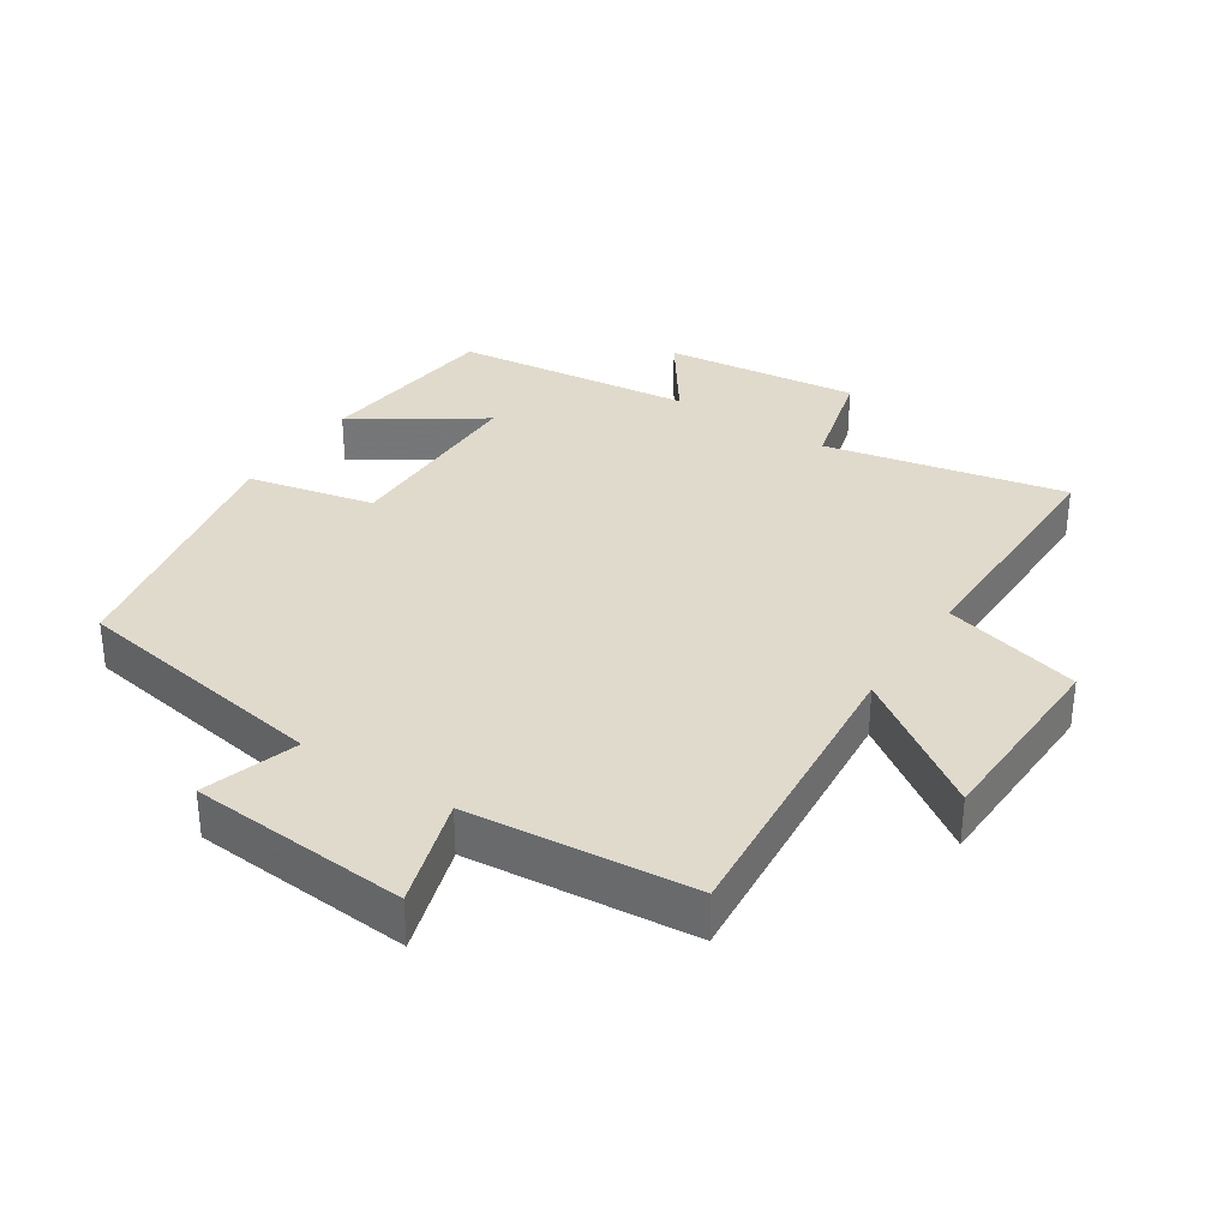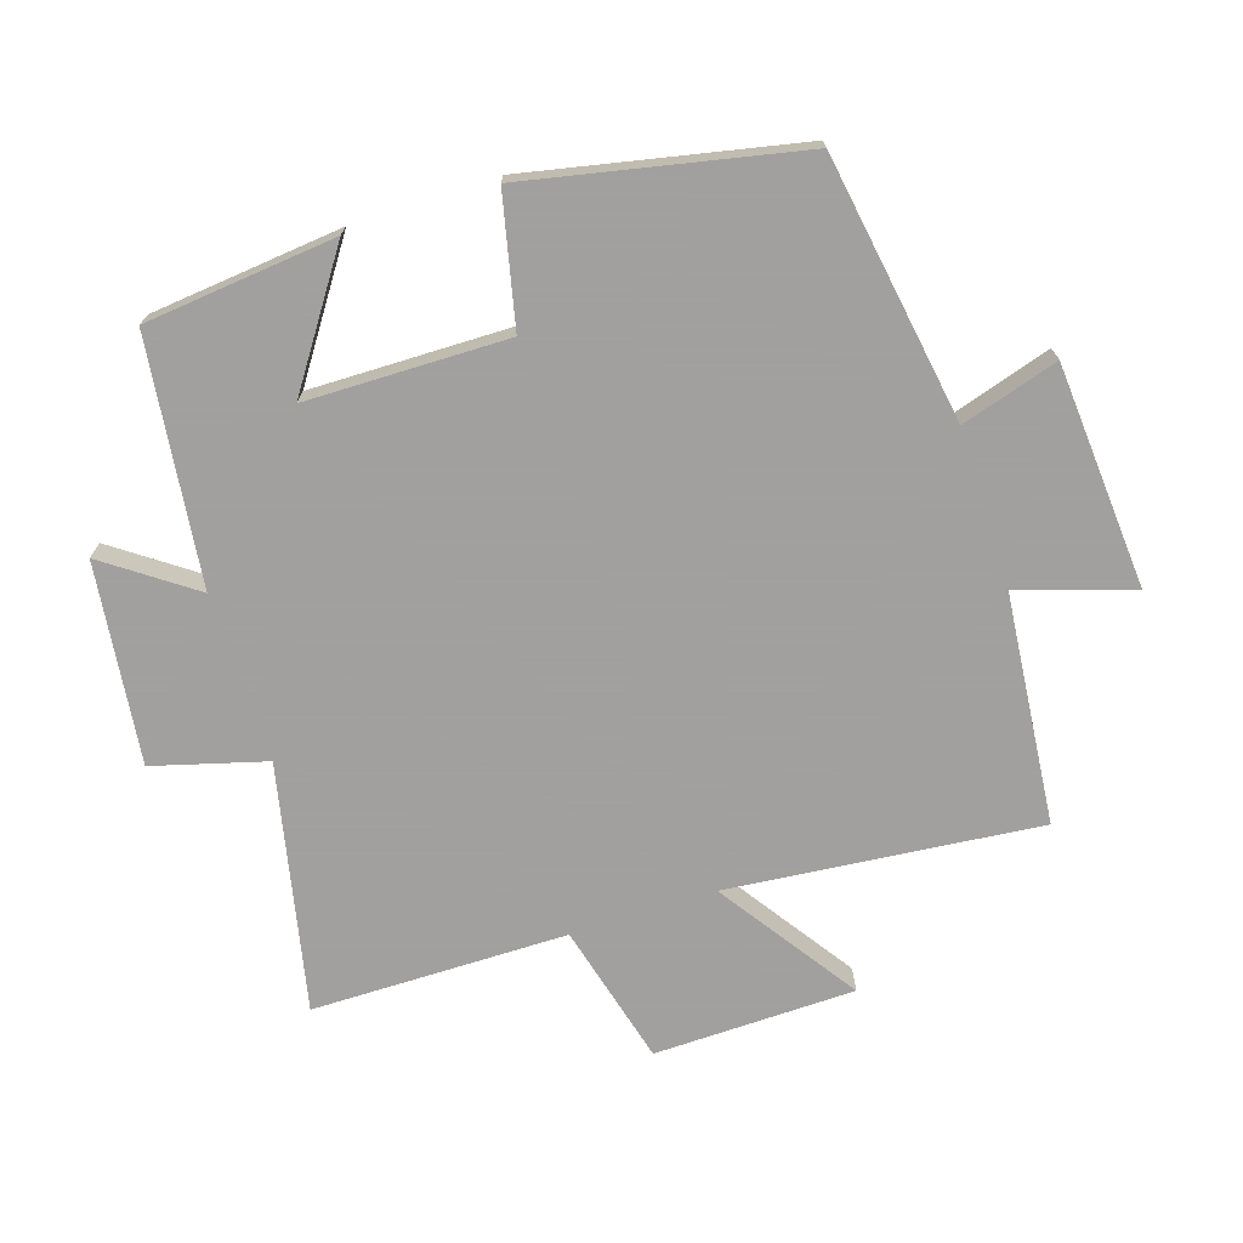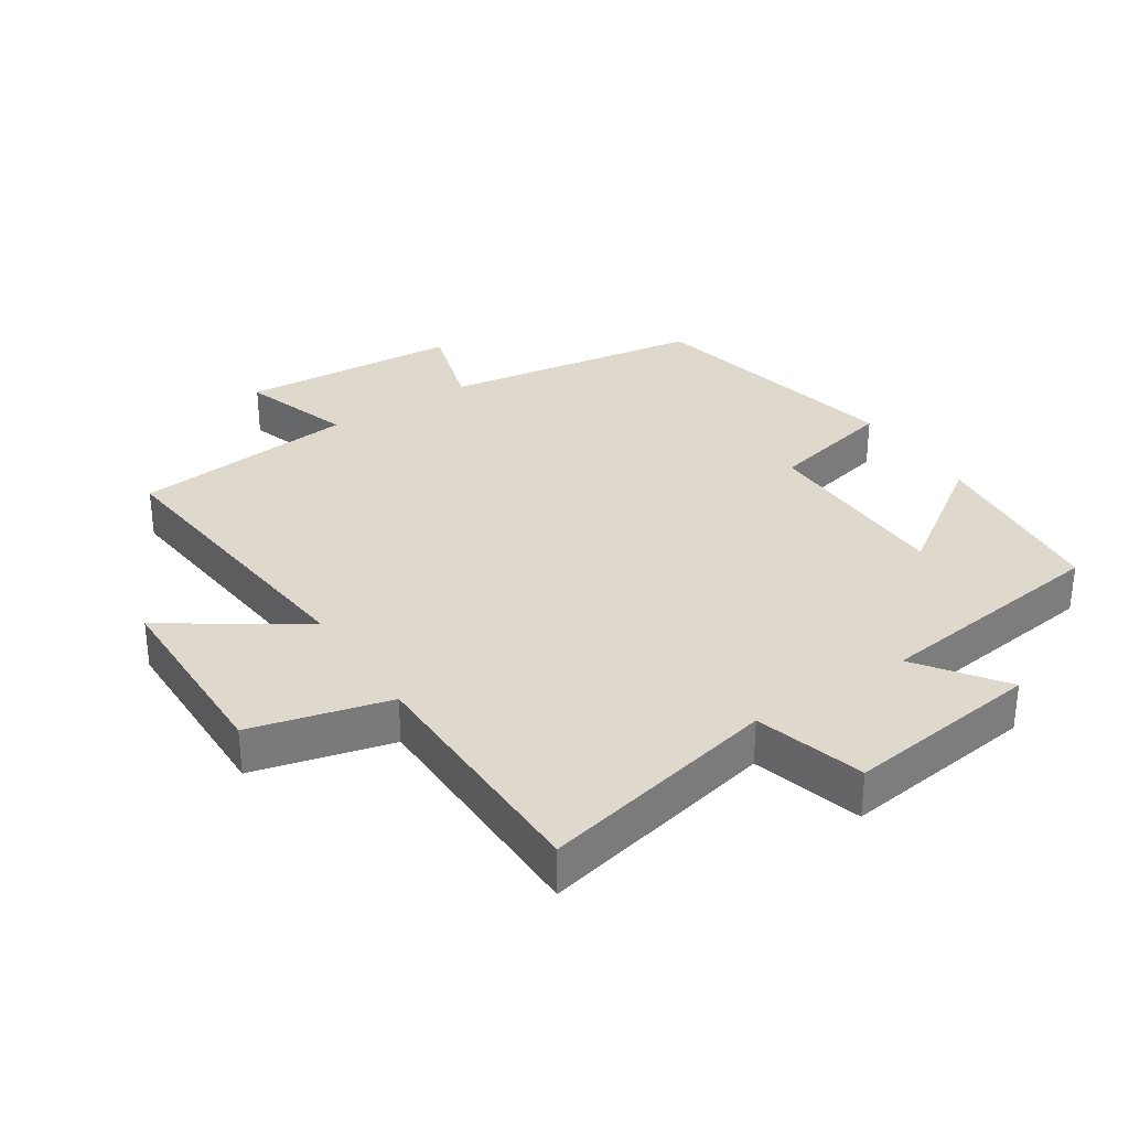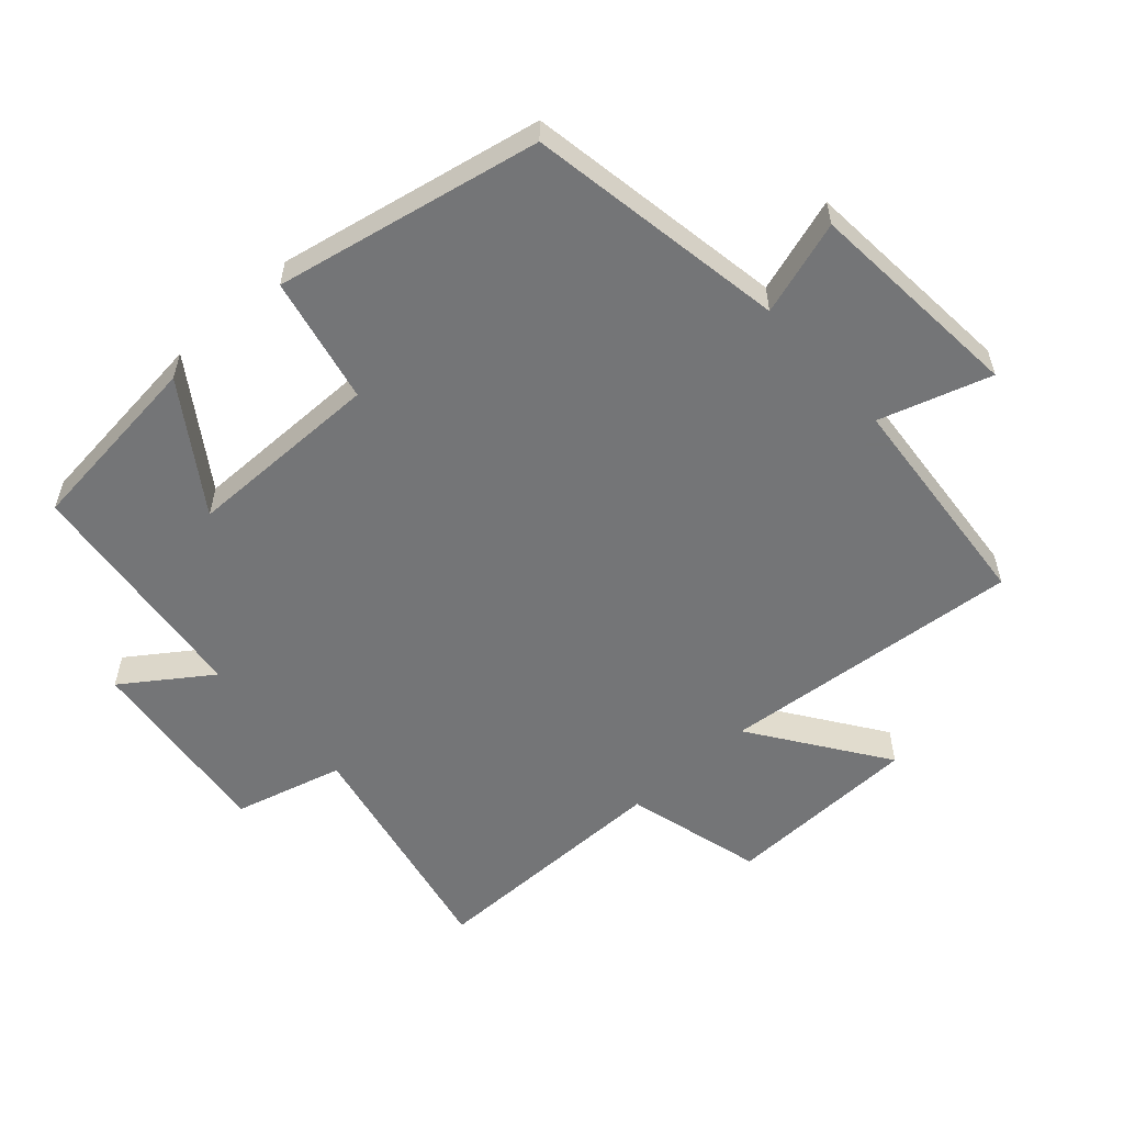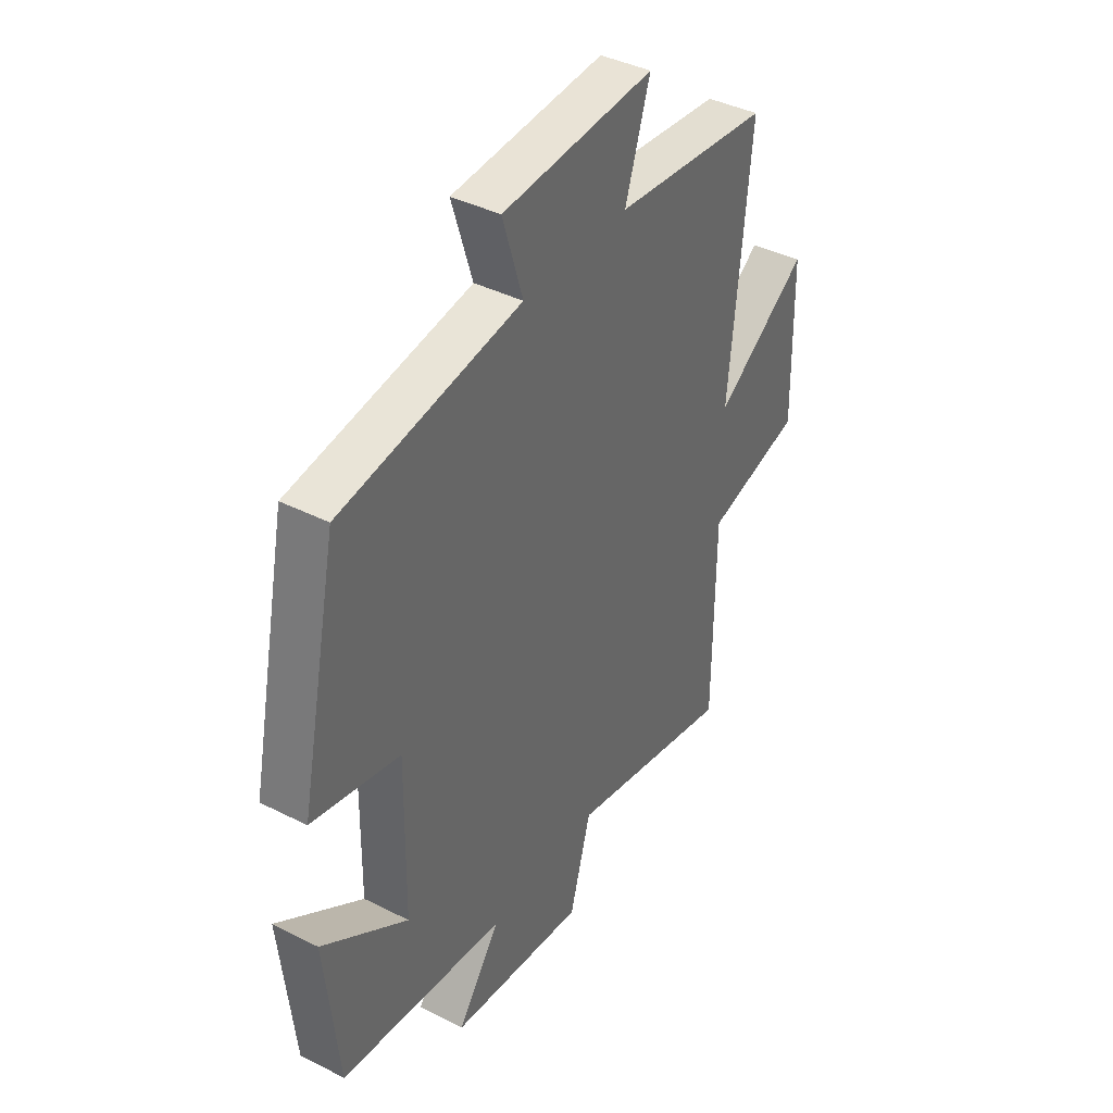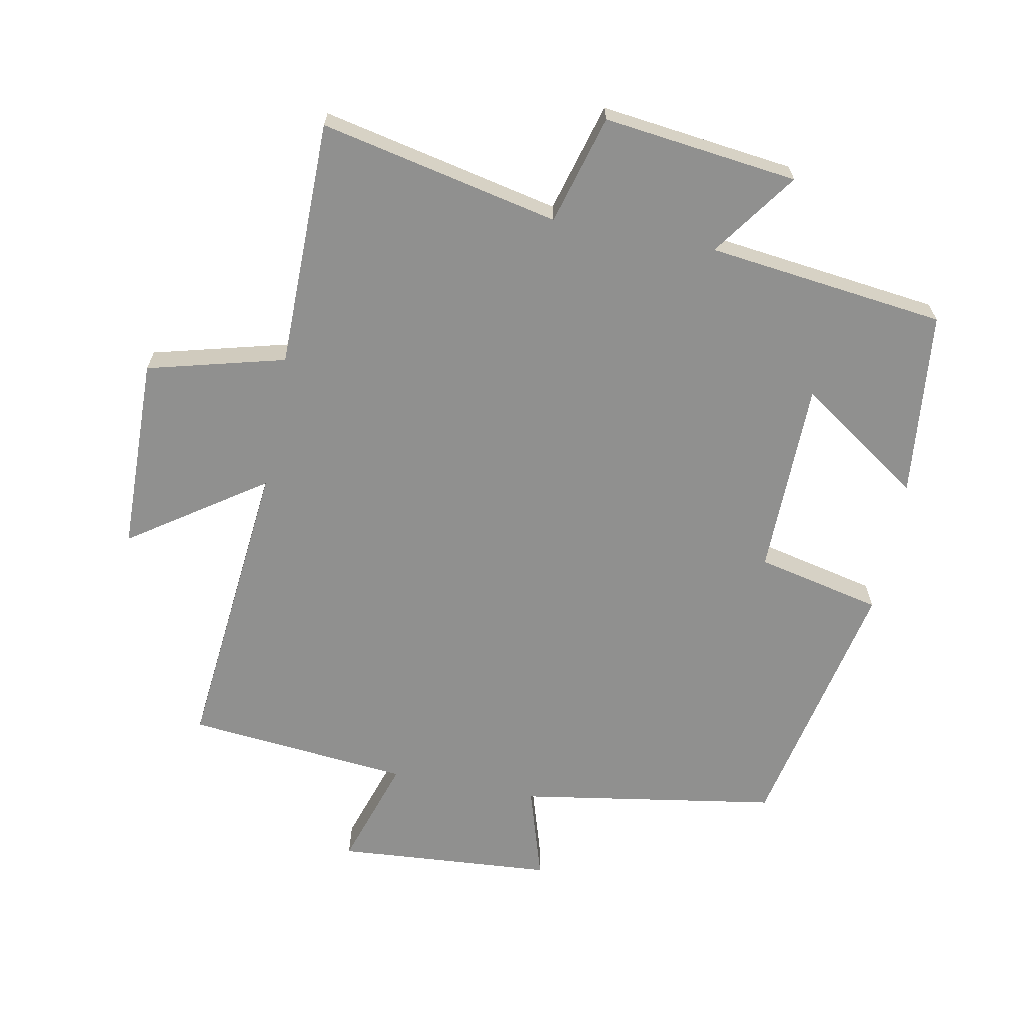
<metadata>
{"format":"obj","ext":"obj","renderer":"f3d","projection":"perspective","resolution":1024,"background":"white","views":[{"elev":33.1,"azim":33.6,"up":"+Y"},{"elev":-71.9,"azim":-72.1,"up":"+Y"},{"elev":32.2,"azim":146.5,"up":"+Y"},{"elev":-56.4,"azim":-47.6,"up":"+Y"},{"elev":40.1,"azim":-58.0,"up":"+Z"},{"elev":-65.5,"azim":169.1,"up":"+Y"}]}
</metadata>
<code>
v 0.545 0.07 0.467
v 0.5 0.07 0.01
v 0.702 0.07 0.148
v 0.708 0.07 -0.148
v 0.5 0.07 -0.202
v 0.498 0.07 -0.578
v 0.137 0.07 -0.5
v 0.091 0.07 -0.665
v -0.203 0.07 -0.629
v -0.111 0.07 -0.5
v -0.471 0.07 -0.456
v -0.5 0.07 -0.174
v -0.314 0.07 -0.301
v -0.31 0.07 -0.005
v -0.5 0.07 0.038
v -0.417 0.07 0.437
v -0.025 0.07 0.5
v -0.069 0.07 0.643
v 0.261 0.07 0.667
v 0.207 0.07 0.5
v 0.545 0 0.467
v 0.5 0 0.01
v 0.702 0 0.148
v 0.708 0 -0.148
v 0.5 0 -0.202
v 0.498 0 -0.578
v 0.137 0 -0.5
v 0.091 0 -0.665
v -0.203 0 -0.629
v -0.111 0 -0.5
v -0.471 0 -0.456
v -0.5 0 -0.174
v -0.314 0 -0.301
v -0.31 0 -0.005
v -0.5 0 0.038
v -0.417 0 0.437
v -0.025 0 0.5
v -0.069 0 0.643
v 0.261 0 0.667
v 0.207 0 0.5
f 17 18 19 20
f 17 20 1 2
f 14 15 16 17
f 13 14 17 2
f 10 11 12 13
f 10 13 2
f 7 8 9 10
f 7 10 2 3
f 5 6 7
f 5 7 3
f 3 4 5
f 40 39 38 37
f 22 21 40 37
f 37 36 35 34
f 22 37 34 33
f 33 32 31 30
f 22 33 30
f 30 29 28 27
f 23 22 30 27
f 27 26 25
f 23 27 25
f 25 24 23
f 1 21 22 2
f 2 22 23 3
f 3 23 24 4
f 4 24 25 5
f 5 25 26 6
f 6 26 27 7
f 7 27 28 8
f 8 28 29 9
f 9 29 30 10
f 10 30 31 11
f 11 31 32 12
f 12 32 33 13
f 13 33 34 14
f 14 34 35 15
f 15 35 36 16
f 16 36 37 17
f 17 37 38 18
f 18 38 39 19
f 19 39 40 20
f 20 40 21 1

</code>
